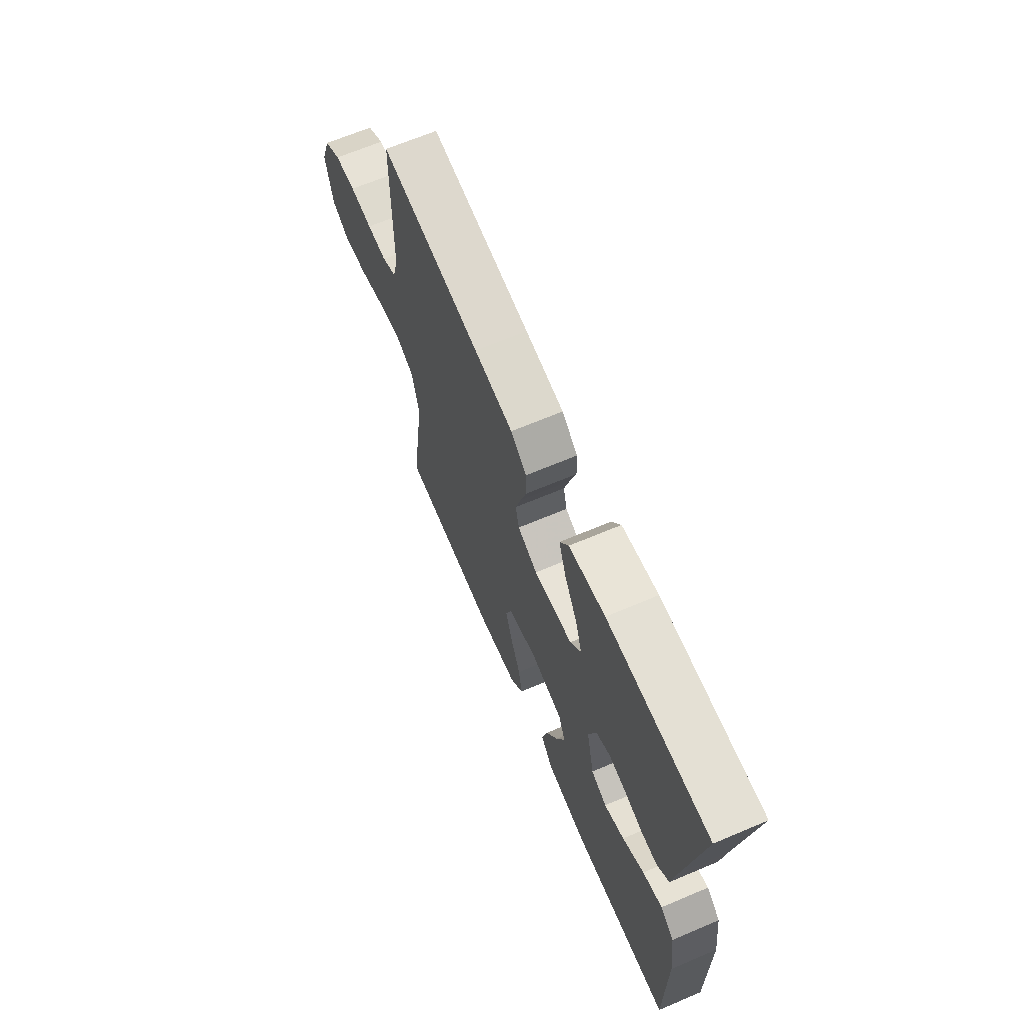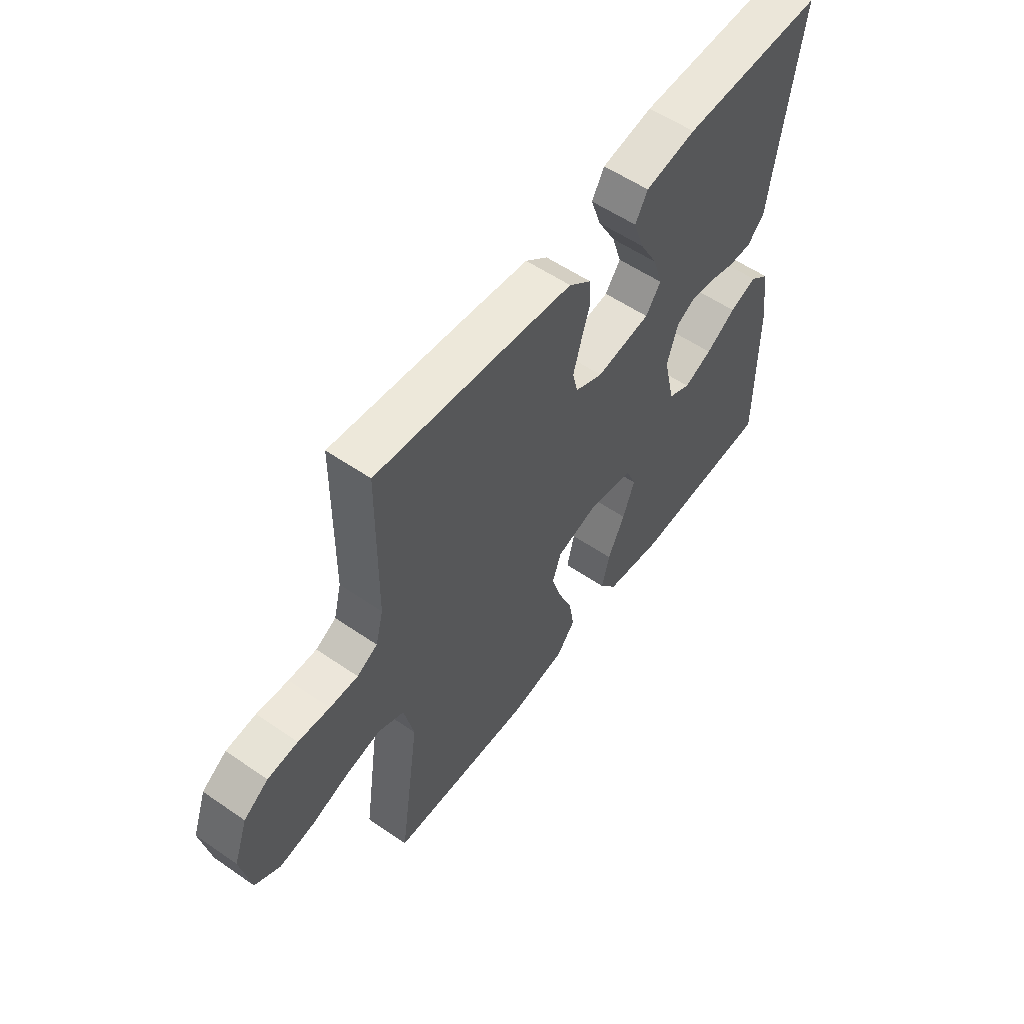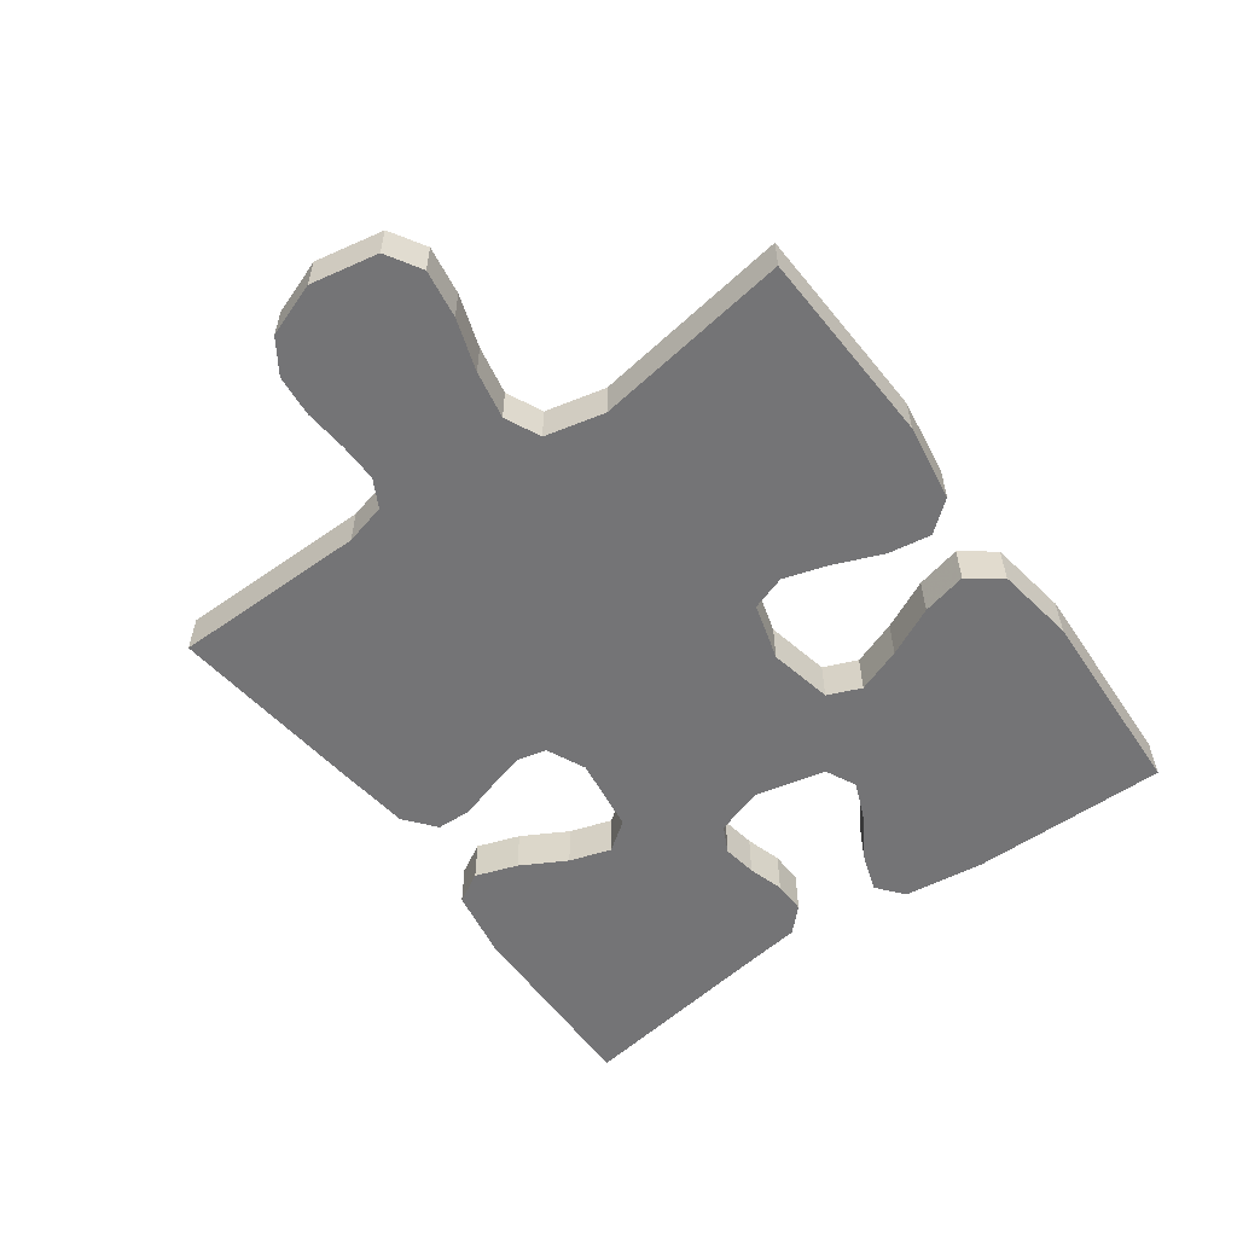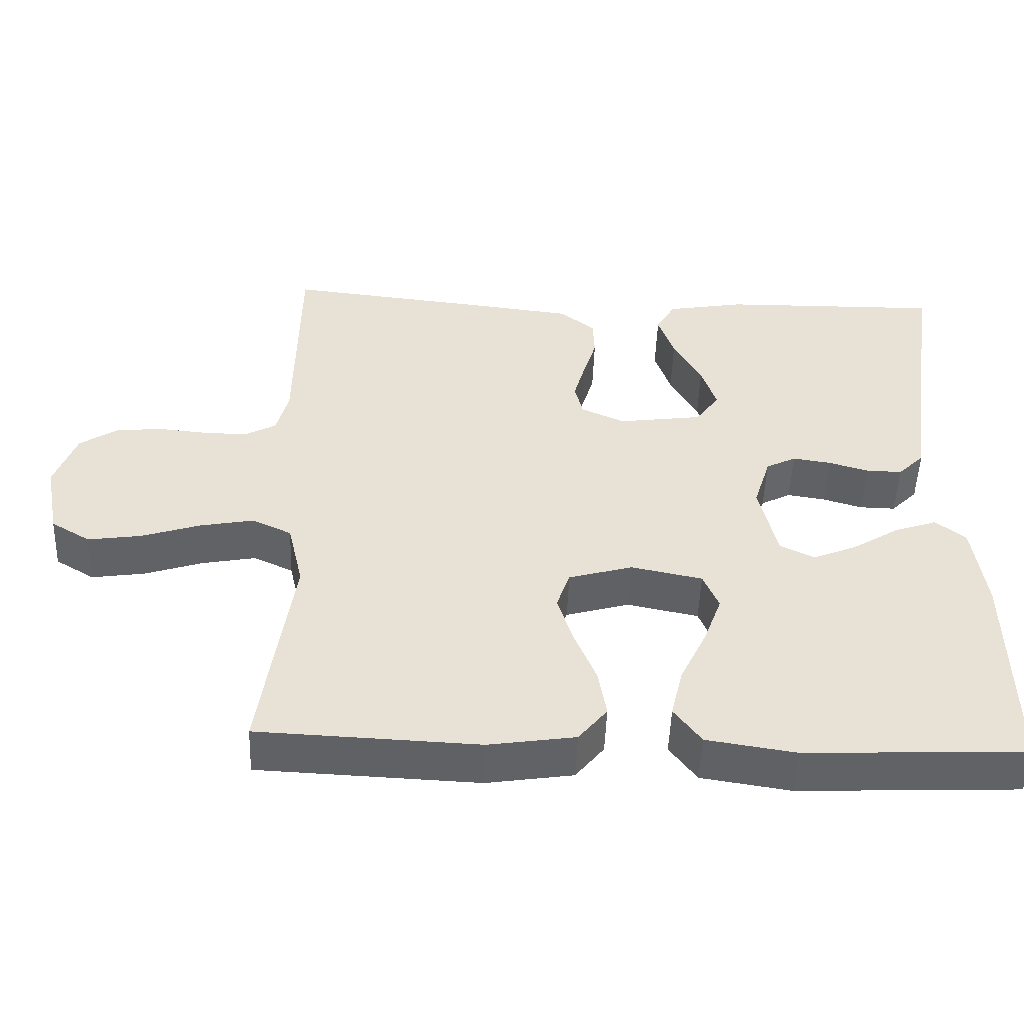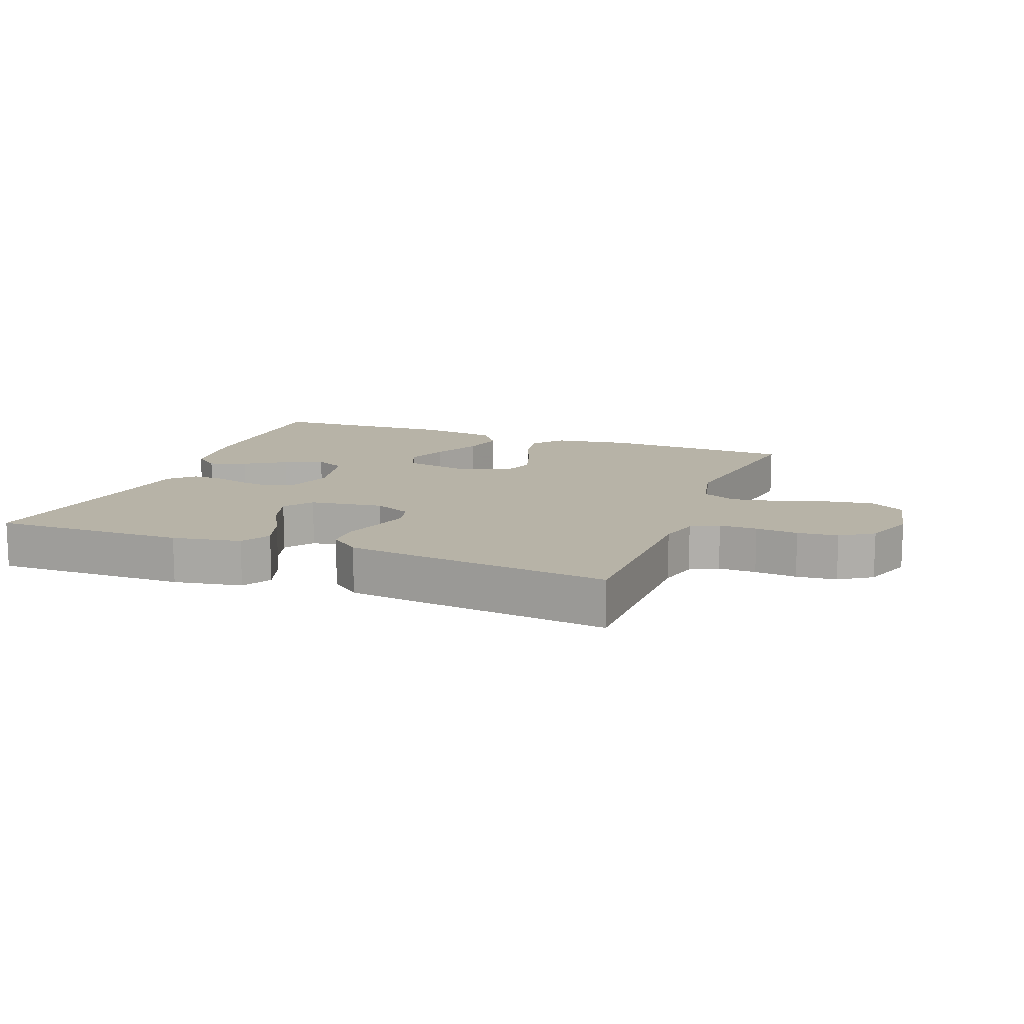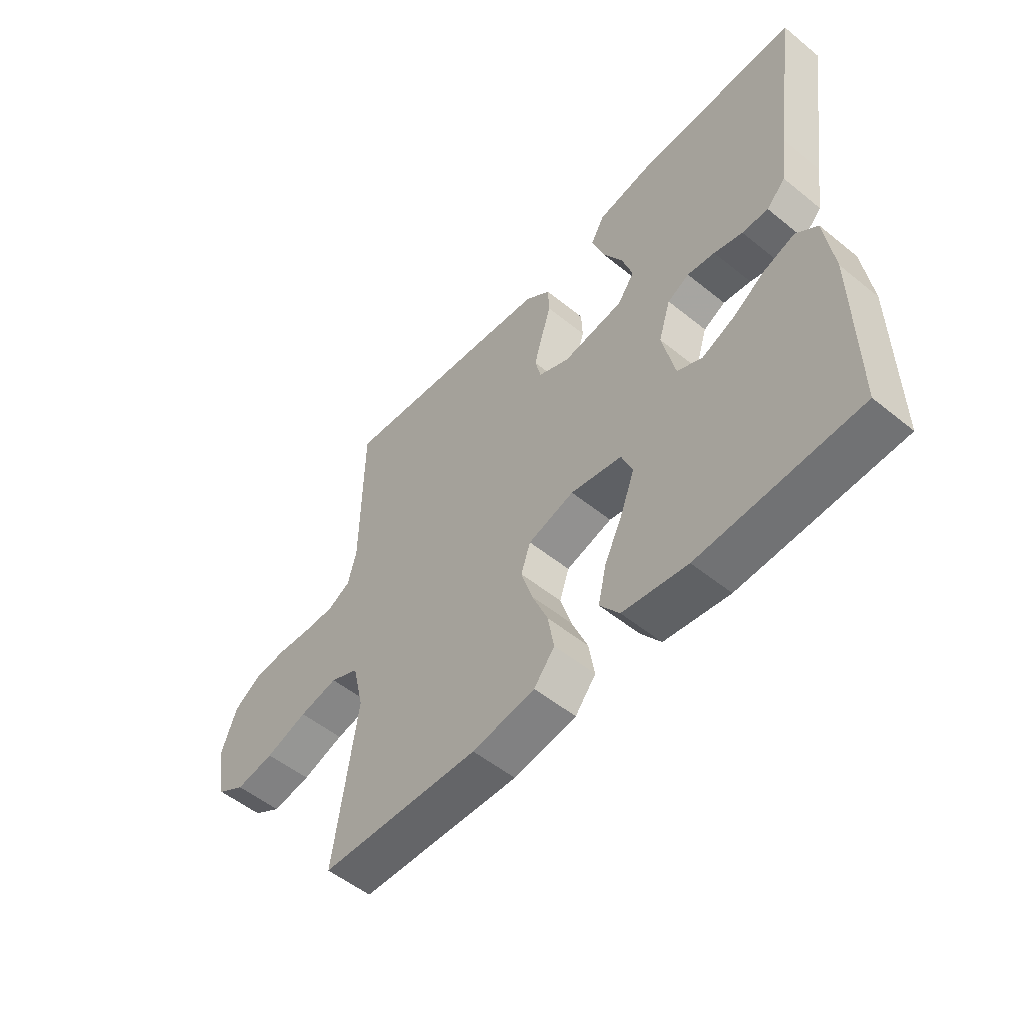
<metadata>
{"format":"obj","ext":"obj","renderer":"f3d","projection":"perspective","resolution":1024,"background":"white","views":[{"elev":66.8,"azim":-113.0,"up":"+Z"},{"elev":56.1,"azim":125.8,"up":"+Z"},{"elev":-56.3,"azim":126.0,"up":"+Y"},{"elev":-50.4,"azim":177.9,"up":"+Z"},{"elev":12.6,"azim":20.9,"up":"+Y"},{"elev":-53.5,"azim":-130.8,"up":"+Z"}]}
</metadata>
<code>
v -0.5 0.07 -0.5
v -0.498 0.07 -0.2
v -0.482 0.07 -0.078
v -0.441 0.07 -0.045
v -0.383 0.07 -0.065
v -0.319 0.07 -0.105
v -0.259 0.07 -0.13
v -0.212 0.07 -0.107
v -0.188 0.07 0
v -0.211 0.07 0.073
v -0.252 0.07 0.094
v -0.304 0.07 0.086
v -0.358 0.07 0.07
v -0.407 0.07 0.069
v -0.443 0.07 0.105
v -0.456 0.07 0.2
v -0.5 0.07 0.5
v -0.2 0.07 0.495
v -0.093 0.07 0.476
v -0.067 0.07 0.43
v -0.089 0.07 0.366
v -0.127 0.07 0.297
v -0.147 0.07 0.234
v -0.115 0.07 0.189
v 0 0.07 0.173
v 0.059 0.07 0.2
v 0.07 0.07 0.246
v 0.054 0.07 0.303
v 0.036 0.07 0.362
v 0.038 0.07 0.415
v 0.085 0.07 0.453
v 0.2 0.07 0.467
v 0.5 0.07 0.5
v 0.503 0.07 0.2
v 0.519 0.07 0.137
v 0.562 0.07 0.114
v 0.621 0.07 0.115
v 0.687 0.07 0.121
v 0.75 0.07 0.115
v 0.801 0.07 0.081
v 0.83 0.07 0
v 0.81 0.07 -0.103
v 0.757 0.07 -0.135
v 0.684 0.07 -0.124
v 0.605 0.07 -0.098
v 0.532 0.07 -0.084
v 0.478 0.07 -0.109
v 0.457 0.07 -0.2
v 0.5 0.07 -0.5
v 0.2 0.07 -0.513
v 0.082 0.07 -0.495
v 0.043 0.07 -0.447
v 0.054 0.07 -0.381
v 0.084 0.07 -0.308
v 0.105 0.07 -0.24
v 0.087 0.07 -0.187
v 0 0.07 -0.162
v -0.097 0.07 -0.182
v -0.118 0.07 -0.233
v -0.093 0.07 -0.301
v -0.057 0.07 -0.376
v -0.041 0.07 -0.444
v -0.078 0.07 -0.494
v -0.2 0.07 -0.513
v -0.5 0 -0.5
v -0.498 0 -0.2
v -0.482 0 -0.078
v -0.441 0 -0.045
v -0.383 0 -0.065
v -0.319 0 -0.105
v -0.259 0 -0.13
v -0.212 0 -0.107
v -0.188 0 0
v -0.211 0 0.073
v -0.252 0 0.094
v -0.304 0 0.086
v -0.358 0 0.07
v -0.407 0 0.069
v -0.443 0 0.105
v -0.456 0 0.2
v -0.5 0 0.5
v -0.2 0 0.495
v -0.093 0 0.476
v -0.067 0 0.43
v -0.089 0 0.366
v -0.127 0 0.297
v -0.147 0 0.234
v -0.115 0 0.189
v 0 0 0.173
v 0.059 0 0.2
v 0.07 0 0.246
v 0.054 0 0.303
v 0.036 0 0.362
v 0.038 0 0.415
v 0.085 0 0.453
v 0.2 0 0.467
v 0.5 0 0.5
v 0.503 0 0.2
v 0.519 0 0.137
v 0.562 0 0.114
v 0.621 0 0.115
v 0.687 0 0.121
v 0.75 0 0.115
v 0.801 0 0.081
v 0.83 0 0
v 0.81 0 -0.103
v 0.757 0 -0.135
v 0.684 0 -0.124
v 0.605 0 -0.098
v 0.532 0 -0.084
v 0.478 0 -0.109
v 0.457 0 -0.2
v 0.5 0 -0.5
v 0.2 0 -0.513
v 0.082 0 -0.495
v 0.043 0 -0.447
v 0.054 0 -0.381
v 0.084 0 -0.308
v 0.105 0 -0.24
v 0.087 0 -0.187
v 0 0 -0.162
v -0.097 0 -0.182
v -0.118 0 -0.233
v -0.093 0 -0.301
v -0.057 0 -0.376
v -0.041 0 -0.444
v -0.078 0 -0.494
v -0.2 0 -0.513
f 4 5 6
f 3 4 6
f 2 3 6
f 1 2 6
f 64 1 6
f 63 64 6
f 62 63 6
f 61 62 6
f 60 61 6
f 59 60 6 7
f 58 59 7 8
f 57 58 8 9
f 56 57 9 10
f 52 53 54
f 51 52 54
f 50 51 54
f 49 50 54
f 48 49 54
f 47 48 54 55
f 46 47 55 56
f 43 44 45
f 42 43 45
f 41 42 45
f 40 41 45
f 39 40 45
f 38 39 45
f 37 38 45
f 36 37 45 46
f 46 56 10
f 36 46 10
f 35 36 10
f 32 33 34
f 31 32 34
f 30 31 34
f 29 30 34
f 28 29 34
f 27 28 34 35
f 20 21 22
f 19 20 22
f 18 19 22
f 17 18 22
f 16 17 22
f 16 22 23
f 15 16 23
f 14 15 23
f 13 14 23
f 12 13 23
f 11 12 23 24
f 26 27 35
f 25 26 35 10
f 10 11 24 25
f 70 69 68
f 70 68 67
f 70 67 66
f 70 66 65
f 70 65 128
f 70 128 127
f 70 127 126
f 70 126 125
f 70 125 124
f 71 70 124 123
f 72 71 123 122
f 73 72 122 121
f 74 73 121 120
f 118 117 116
f 118 116 115
f 118 115 114
f 118 114 113
f 118 113 112
f 119 118 112 111
f 120 119 111 110
f 109 108 107
f 109 107 106
f 109 106 105
f 109 105 104
f 109 104 103
f 109 103 102
f 109 102 101
f 110 109 101 100
f 74 120 110
f 74 110 100
f 74 100 99
f 98 97 96
f 98 96 95
f 98 95 94
f 98 94 93
f 98 93 92
f 99 98 92 91
f 86 85 84
f 86 84 83
f 86 83 82
f 86 82 81
f 86 81 80
f 87 86 80
f 87 80 79
f 87 79 78
f 87 78 77
f 87 77 76
f 88 87 76 75
f 99 91 90
f 74 99 90 89
f 89 88 75 74
f 1 65 66 2
f 2 66 67 3
f 3 67 68 4
f 4 68 69 5
f 5 69 70 6
f 6 70 71 7
f 7 71 72 8
f 8 72 73 9
f 9 73 74 10
f 10 74 75 11
f 11 75 76 12
f 12 76 77 13
f 13 77 78 14
f 14 78 79 15
f 15 79 80 16
f 16 80 81 17
f 17 81 82 18
f 18 82 83 19
f 19 83 84 20
f 20 84 85 21
f 21 85 86 22
f 22 86 87 23
f 23 87 88 24
f 24 88 89 25
f 25 89 90 26
f 26 90 91 27
f 27 91 92 28
f 28 92 93 29
f 29 93 94 30
f 30 94 95 31
f 31 95 96 32
f 32 96 97 33
f 33 97 98 34
f 34 98 99 35
f 35 99 100 36
f 36 100 101 37
f 37 101 102 38
f 38 102 103 39
f 39 103 104 40
f 40 104 105 41
f 41 105 106 42
f 42 106 107 43
f 43 107 108 44
f 44 108 109 45
f 45 109 110 46
f 46 110 111 47
f 47 111 112 48
f 48 112 113 49
f 49 113 114 50
f 50 114 115 51
f 51 115 116 52
f 52 116 117 53
f 53 117 118 54
f 54 118 119 55
f 55 119 120 56
f 56 120 121 57
f 57 121 122 58
f 58 122 123 59
f 59 123 124 60
f 60 124 125 61
f 61 125 126 62
f 62 126 127 63
f 63 127 128 64
f 64 128 65 1

</code>
